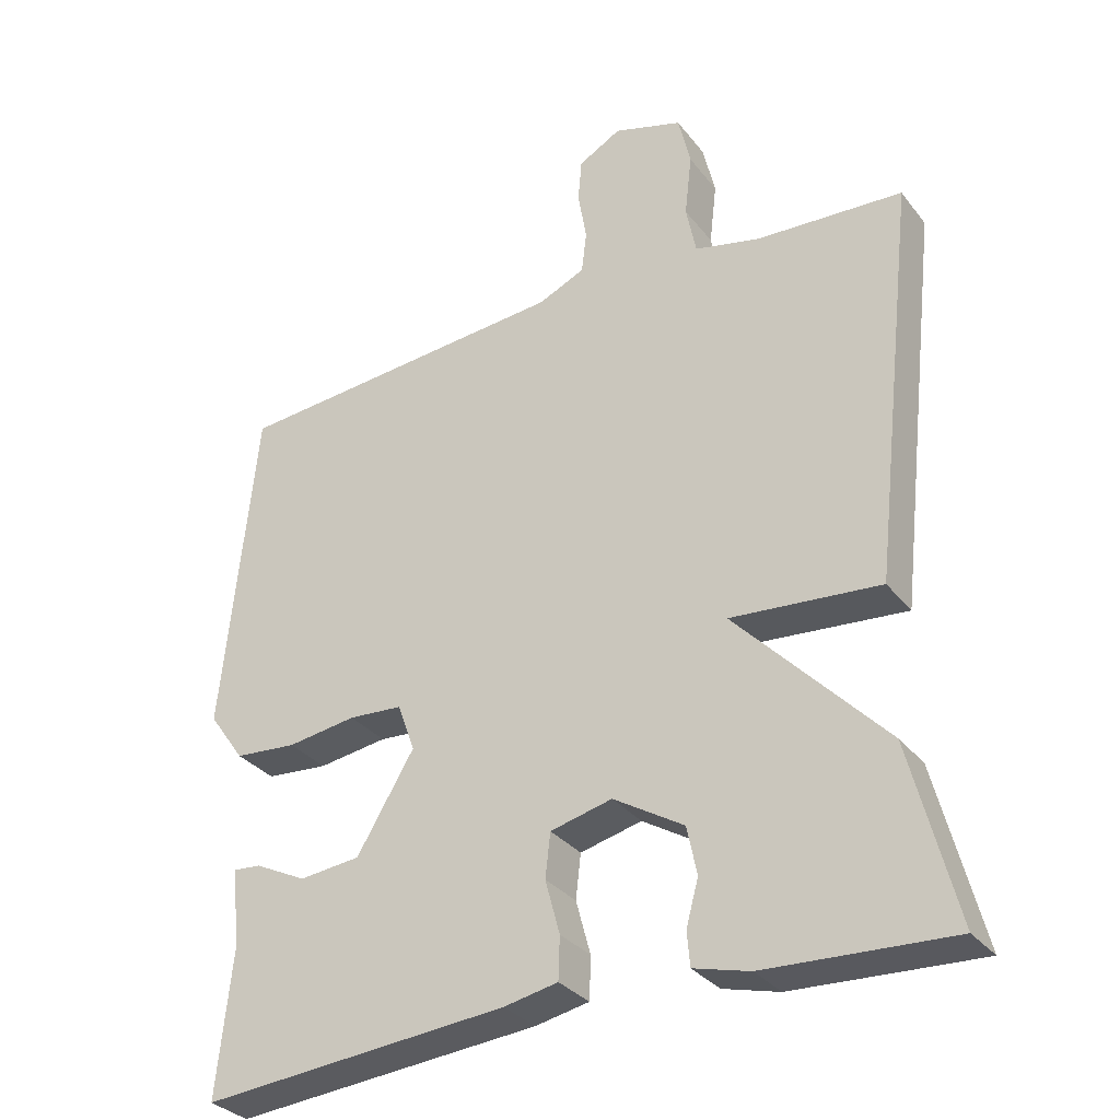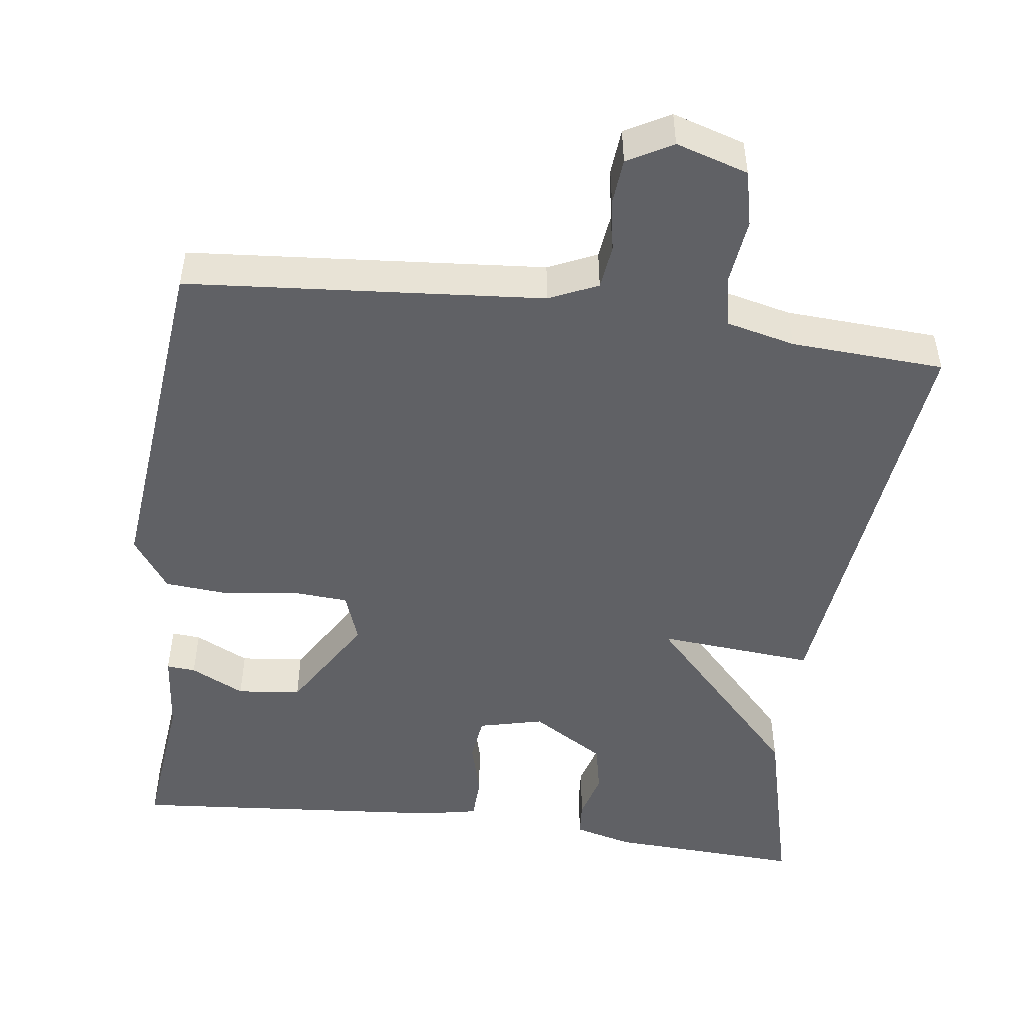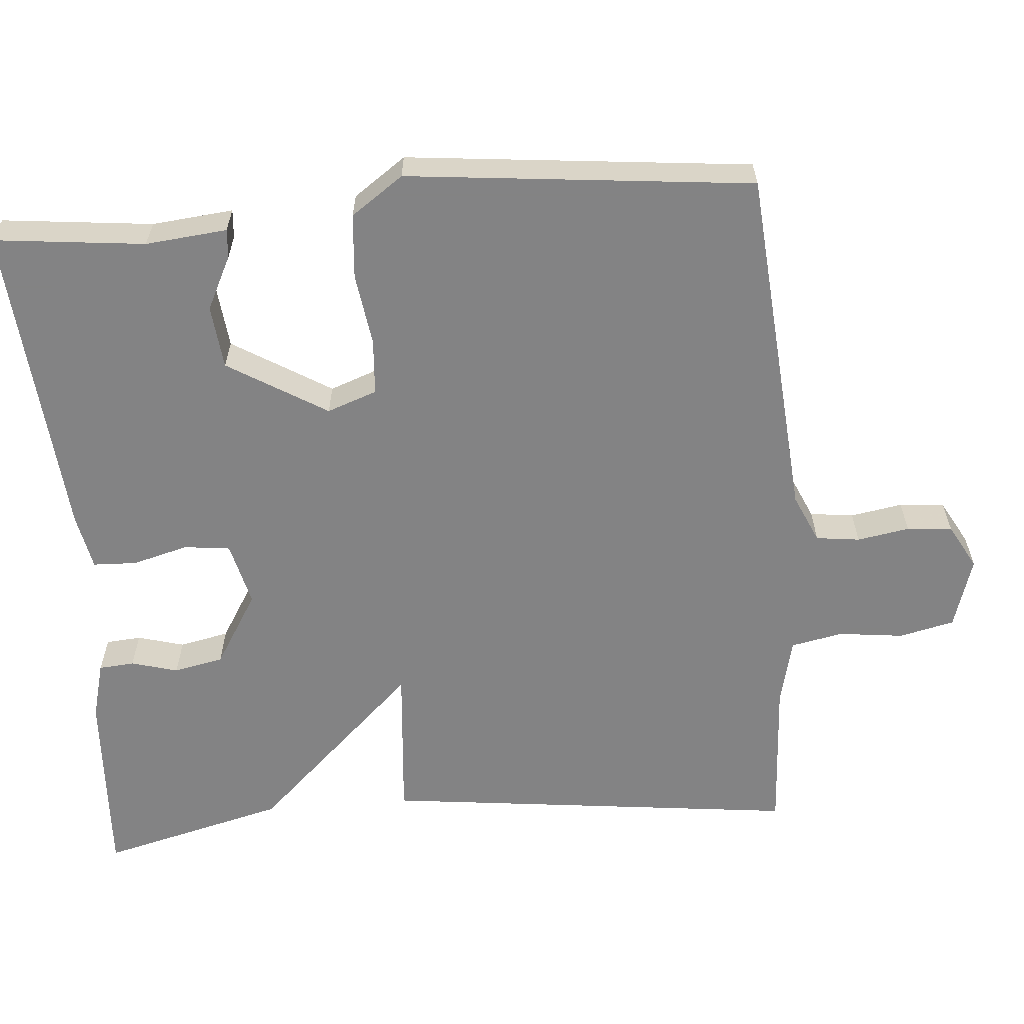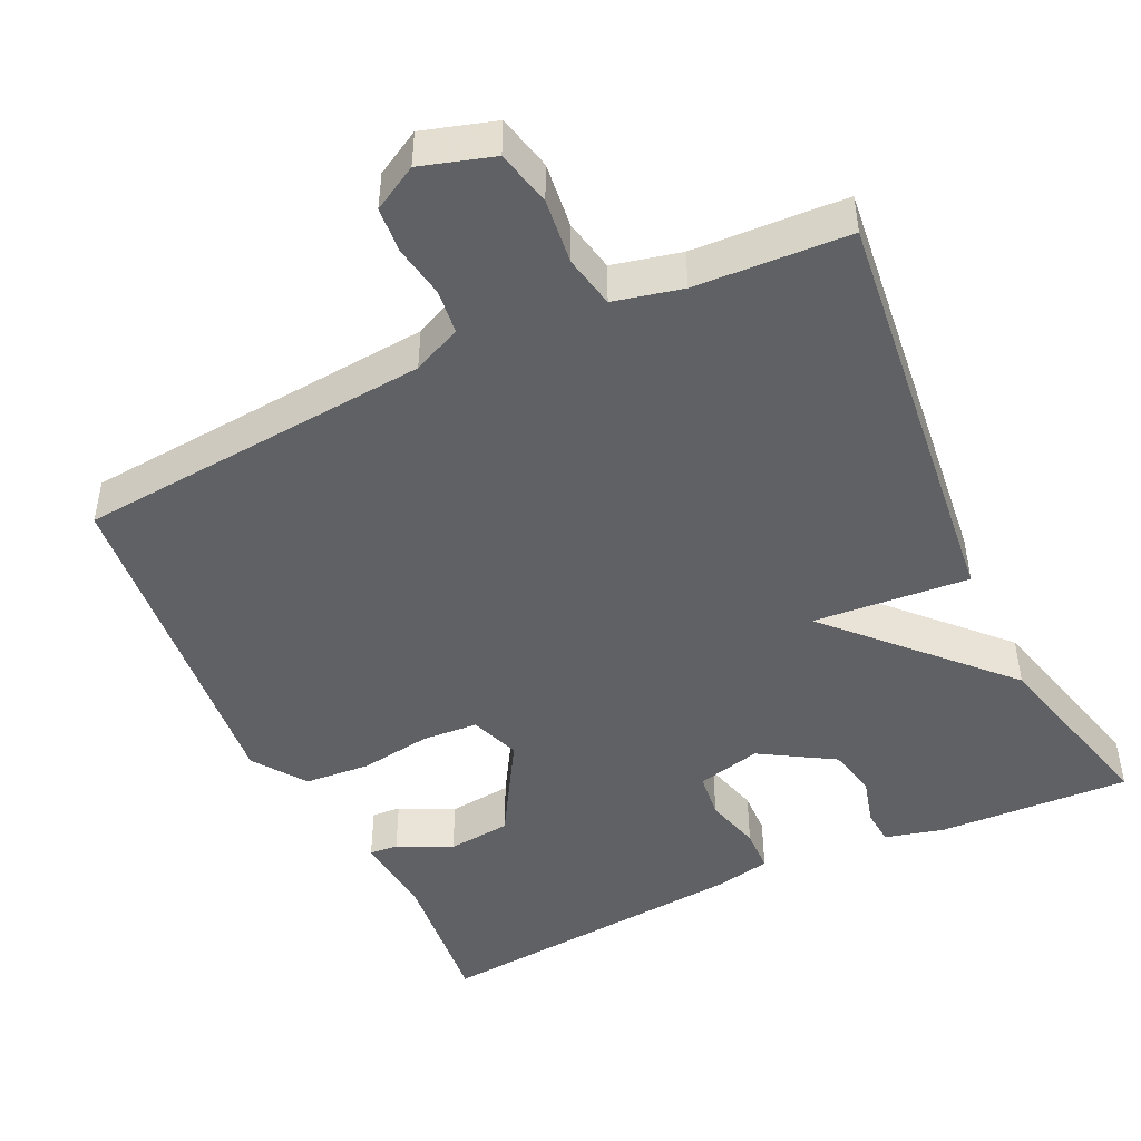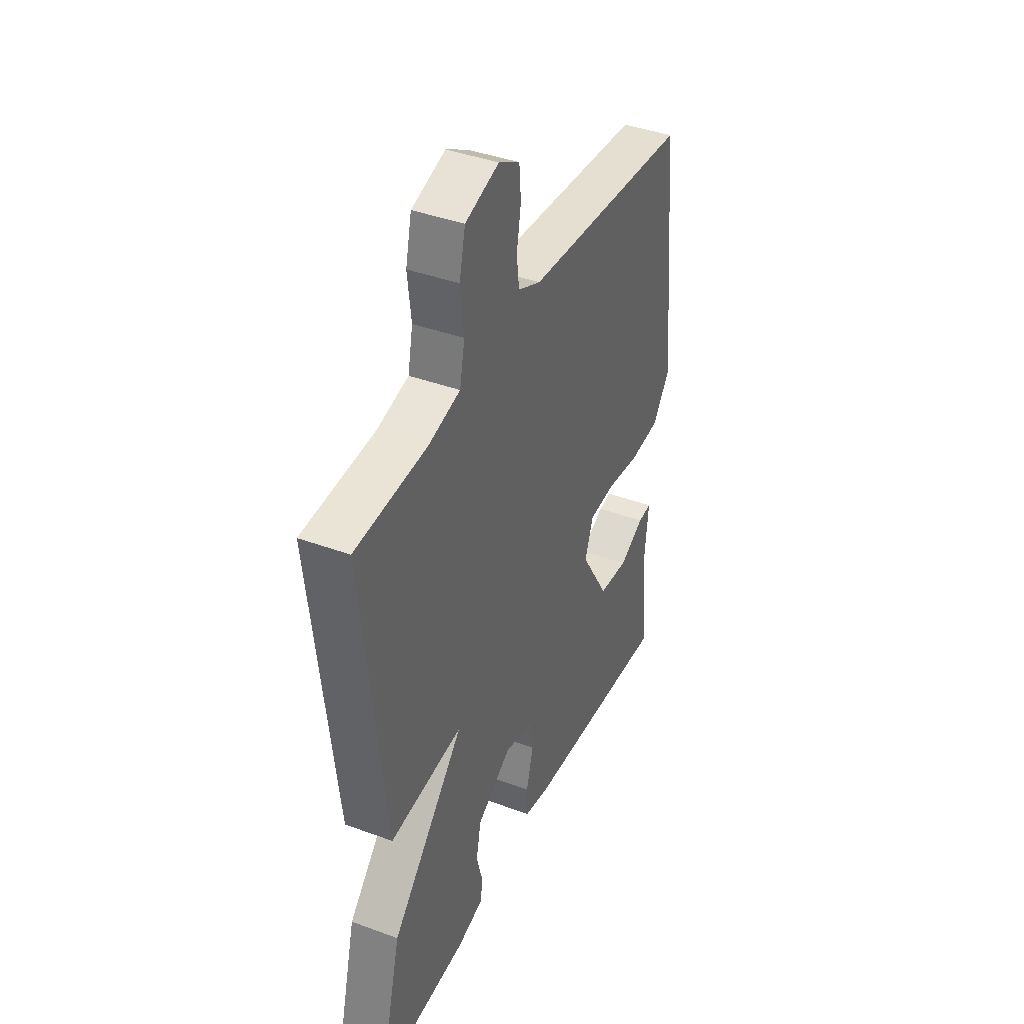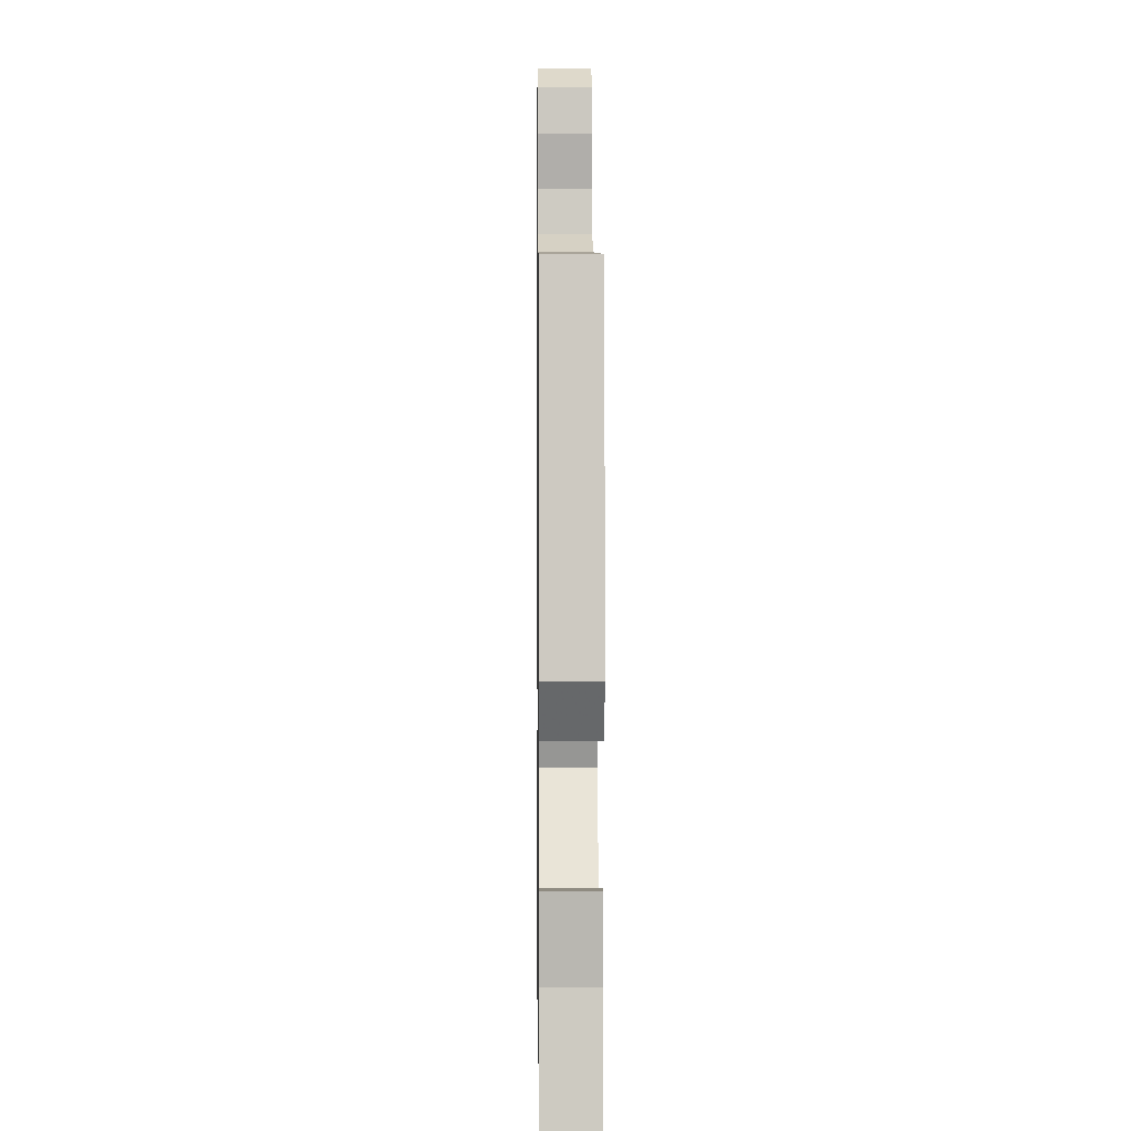
<metadata>
{"format":"obj","ext":"obj","renderer":"f3d","projection":"perspective","resolution":1024,"background":"white","views":[{"elev":-31.7,"azim":31.3,"up":"+Z"},{"elev":-49.2,"azim":-7.7,"up":"+Y"},{"elev":-61.1,"azim":-85.5,"up":"+Y"},{"elev":-47.0,"azim":25.4,"up":"+Y"},{"elev":40.5,"azim":114.3,"up":"+Z"},{"elev":2.4,"azim":-90.8,"up":"+Z"}]}
</metadata>
<code>
v -0.5 0.07 -0.5
v -0.479 0.07 -0.3
v -0.49 0.07 -0.192
v -0.452 0.07 -0.195
v -0.381 0.07 -0.23
v -0.297 0.07 -0.221
v -0.218 0.07 -0.09
v -0.242 0.07 -0.024
v -0.316 0.07 -0.019
v -0.411 0.07 -0.033
v -0.497 0.07 -0.026
v -0.546 0.07 0.043
v -0.5 0.07 0.5
v -0.031 0.07 0.54
v 0.033 0.07 0.569
v 0.04 0.07 0.627
v 0.028 0.07 0.696
v 0.033 0.07 0.756
v 0.092 0.07 0.789
v 0.187 0.07 0.76
v 0.204 0.07 0.687
v 0.194 0.07 0.601
v 0.208 0.07 0.532
v 0.298 0.07 0.511
v 0.5 0.07 0.5
v 0.437 0.07 -0.054
v 0.231 0.07 -0.037
v 0.437 0.07 -0.254
v 0.5 0.07 -0.5
v 0.245 0.07 -0.488
v 0.168 0.07 -0.468
v 0.164 0.07 -0.421
v 0.181 0.07 -0.359
v 0.167 0.07 -0.293
v 0.07 0.07 -0.234
v -0.015 0.07 -0.255
v -0.022 0.07 -0.316
v -0.002 0.07 -0.39
v -0.004 0.07 -0.448
v -0.078 0.07 -0.463
v -0.5 0 -0.5
v -0.479 0 -0.3
v -0.49 0 -0.192
v -0.452 0 -0.195
v -0.381 0 -0.23
v -0.297 0 -0.221
v -0.218 0 -0.09
v -0.242 0 -0.024
v -0.316 0 -0.019
v -0.411 0 -0.033
v -0.497 0 -0.026
v -0.546 0 0.043
v -0.5 0 0.5
v -0.031 0 0.54
v 0.033 0 0.569
v 0.04 0 0.627
v 0.028 0 0.696
v 0.033 0 0.756
v 0.092 0 0.789
v 0.187 0 0.76
v 0.204 0 0.687
v 0.194 0 0.601
v 0.208 0 0.532
v 0.298 0 0.511
v 0.5 0 0.5
v 0.437 0 -0.054
v 0.231 0 -0.037
v 0.437 0 -0.254
v 0.5 0 -0.5
v 0.245 0 -0.488
v 0.168 0 -0.468
v 0.164 0 -0.421
v 0.181 0 -0.359
v 0.167 0 -0.293
v 0.07 0 -0.234
v -0.015 0 -0.255
v -0.022 0 -0.316
v -0.002 0 -0.39
v -0.004 0 -0.448
v -0.078 0 -0.463
f 40 1 2
f 39 40 2
f 38 39 2
f 37 38 2
f 36 37 2
f 35 36 2
f 31 32 33
f 30 31 33
f 29 30 33
f 28 29 33
f 27 28 33 34
f 24 25 26 27
f 27 34 35
f 24 27 35
f 23 24 35
f 20 21 22
f 19 20 22
f 18 19 22
f 17 18 22
f 16 17 22
f 22 23 35
f 16 22 35
f 15 16 35
f 12 13 14
f 11 12 14
f 10 11 14
f 9 10 14
f 8 9 14 15
f 7 8 15 35
f 2 3 4 5
f 2 5 6
f 35 2 6
f 6 7 35
f 42 41 80
f 42 80 79
f 42 79 78
f 42 78 77
f 42 77 76
f 42 76 75
f 73 72 71
f 73 71 70
f 73 70 69
f 73 69 68
f 74 73 68 67
f 67 66 65 64
f 75 74 67
f 75 67 64
f 75 64 63
f 62 61 60
f 62 60 59
f 62 59 58
f 62 58 57
f 62 57 56
f 75 63 62
f 75 62 56
f 75 56 55
f 54 53 52
f 54 52 51
f 54 51 50
f 54 50 49
f 55 54 49 48
f 75 55 48 47
f 45 44 43 42
f 46 45 42
f 46 42 75
f 75 47 46
f 1 41 42 2
f 2 42 43 3
f 3 43 44 4
f 4 44 45 5
f 5 45 46 6
f 6 46 47 7
f 7 47 48 8
f 8 48 49 9
f 9 49 50 10
f 10 50 51 11
f 11 51 52 12
f 12 52 53 13
f 13 53 54 14
f 14 54 55 15
f 15 55 56 16
f 16 56 57 17
f 17 57 58 18
f 18 58 59 19
f 19 59 60 20
f 20 60 61 21
f 21 61 62 22
f 22 62 63 23
f 23 63 64 24
f 24 64 65 25
f 25 65 66 26
f 26 66 67 27
f 27 67 68 28
f 28 68 69 29
f 29 69 70 30
f 30 70 71 31
f 31 71 72 32
f 32 72 73 33
f 33 73 74 34
f 34 74 75 35
f 35 75 76 36
f 36 76 77 37
f 37 77 78 38
f 38 78 79 39
f 39 79 80 40
f 40 80 41 1

</code>
